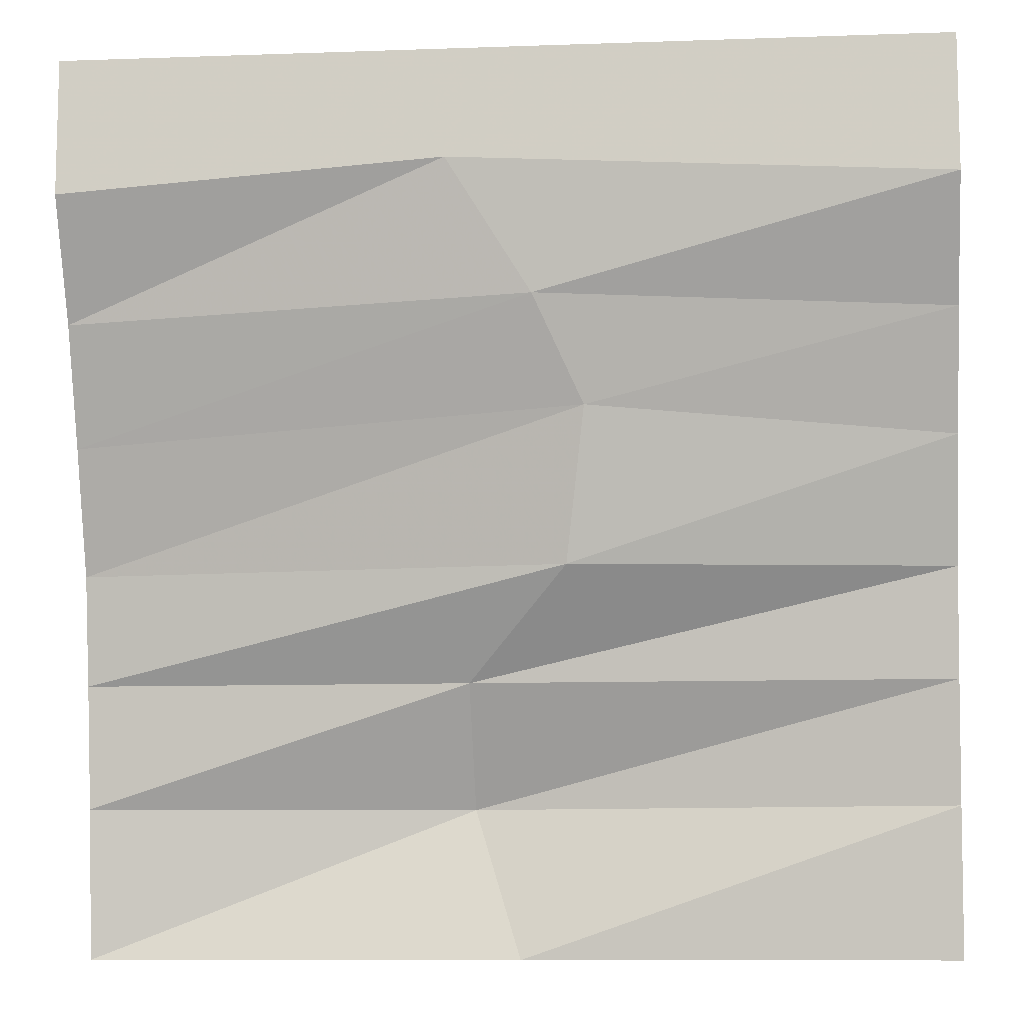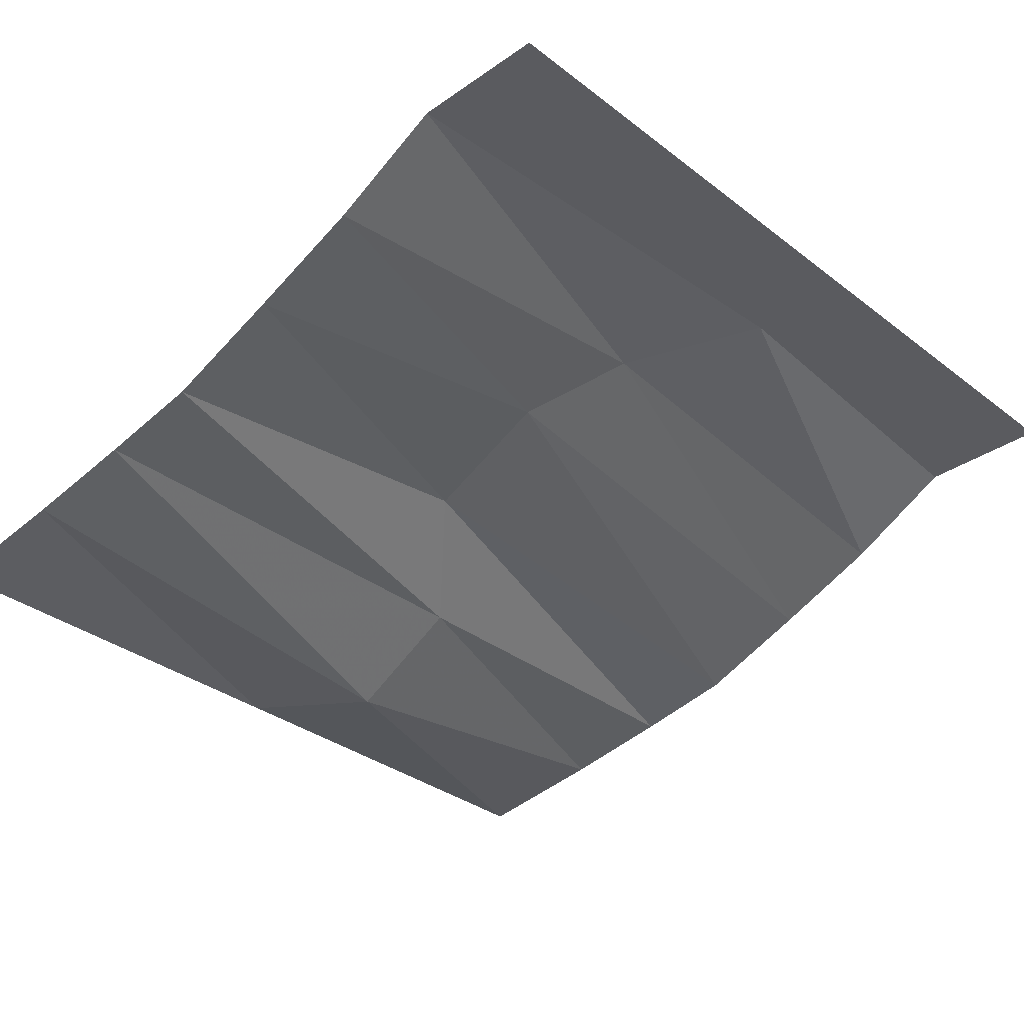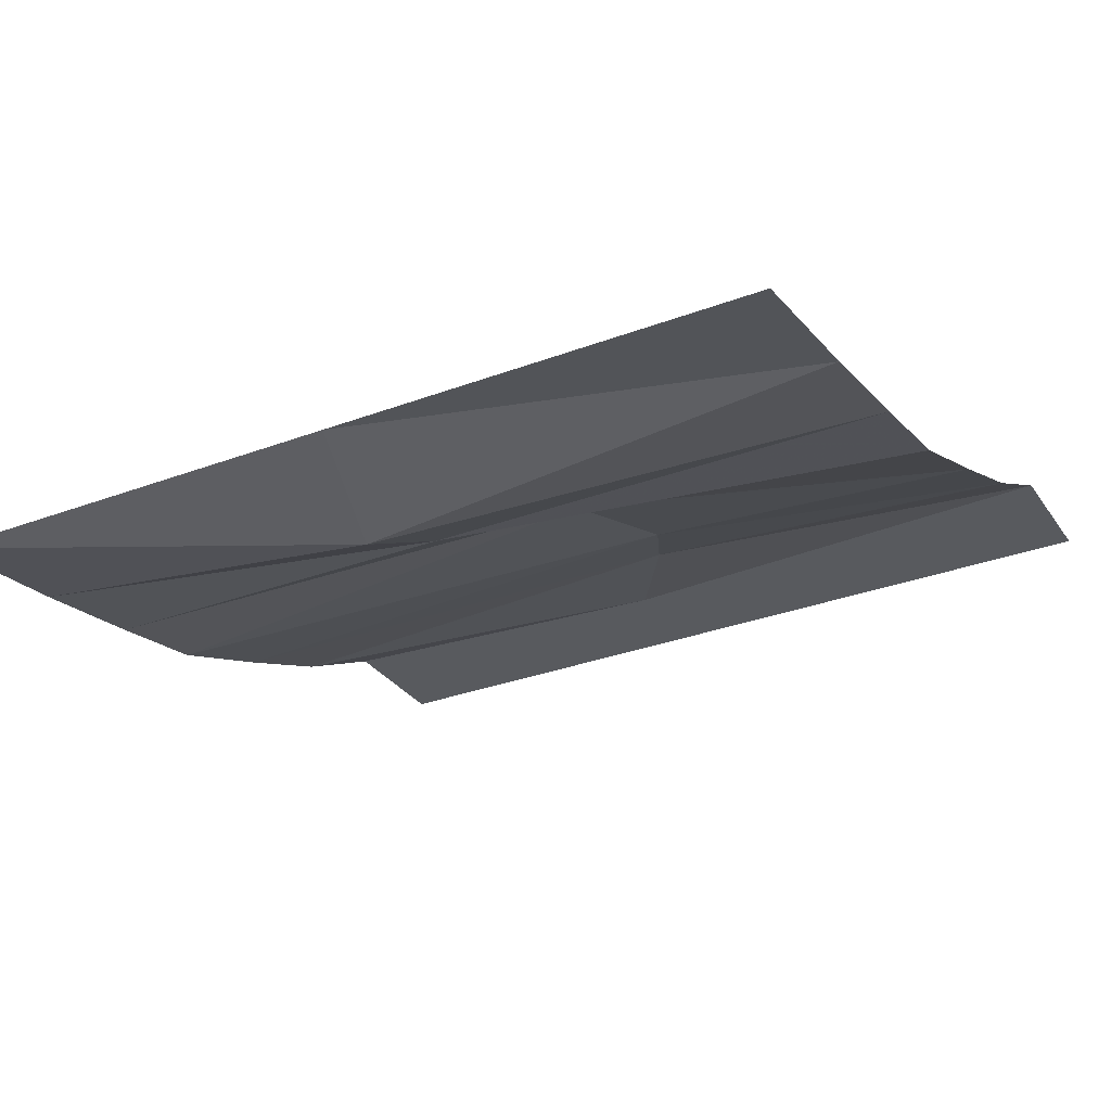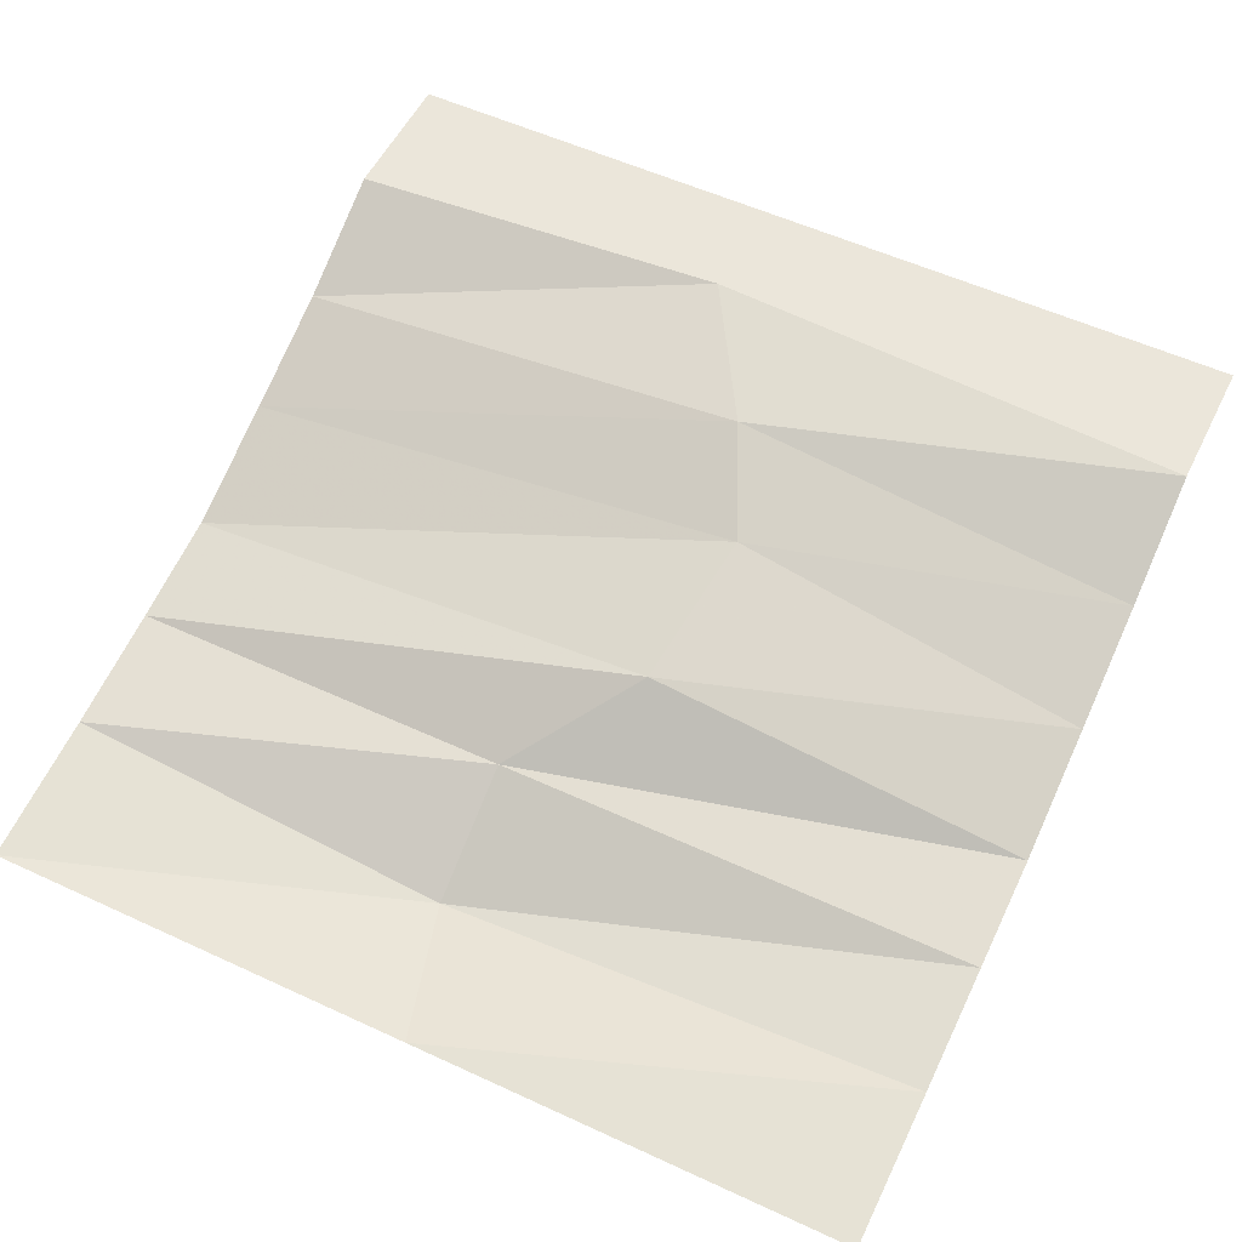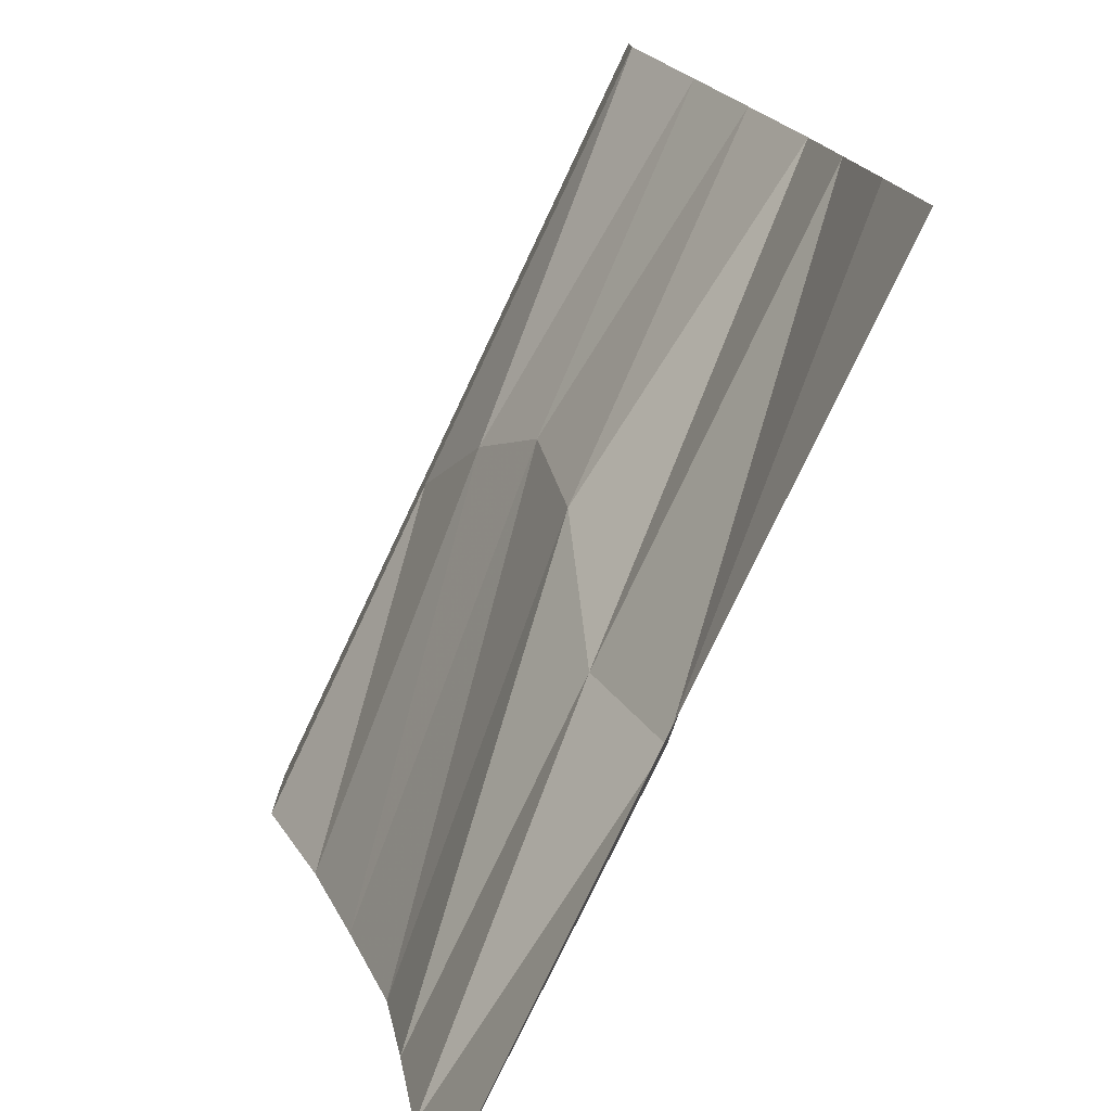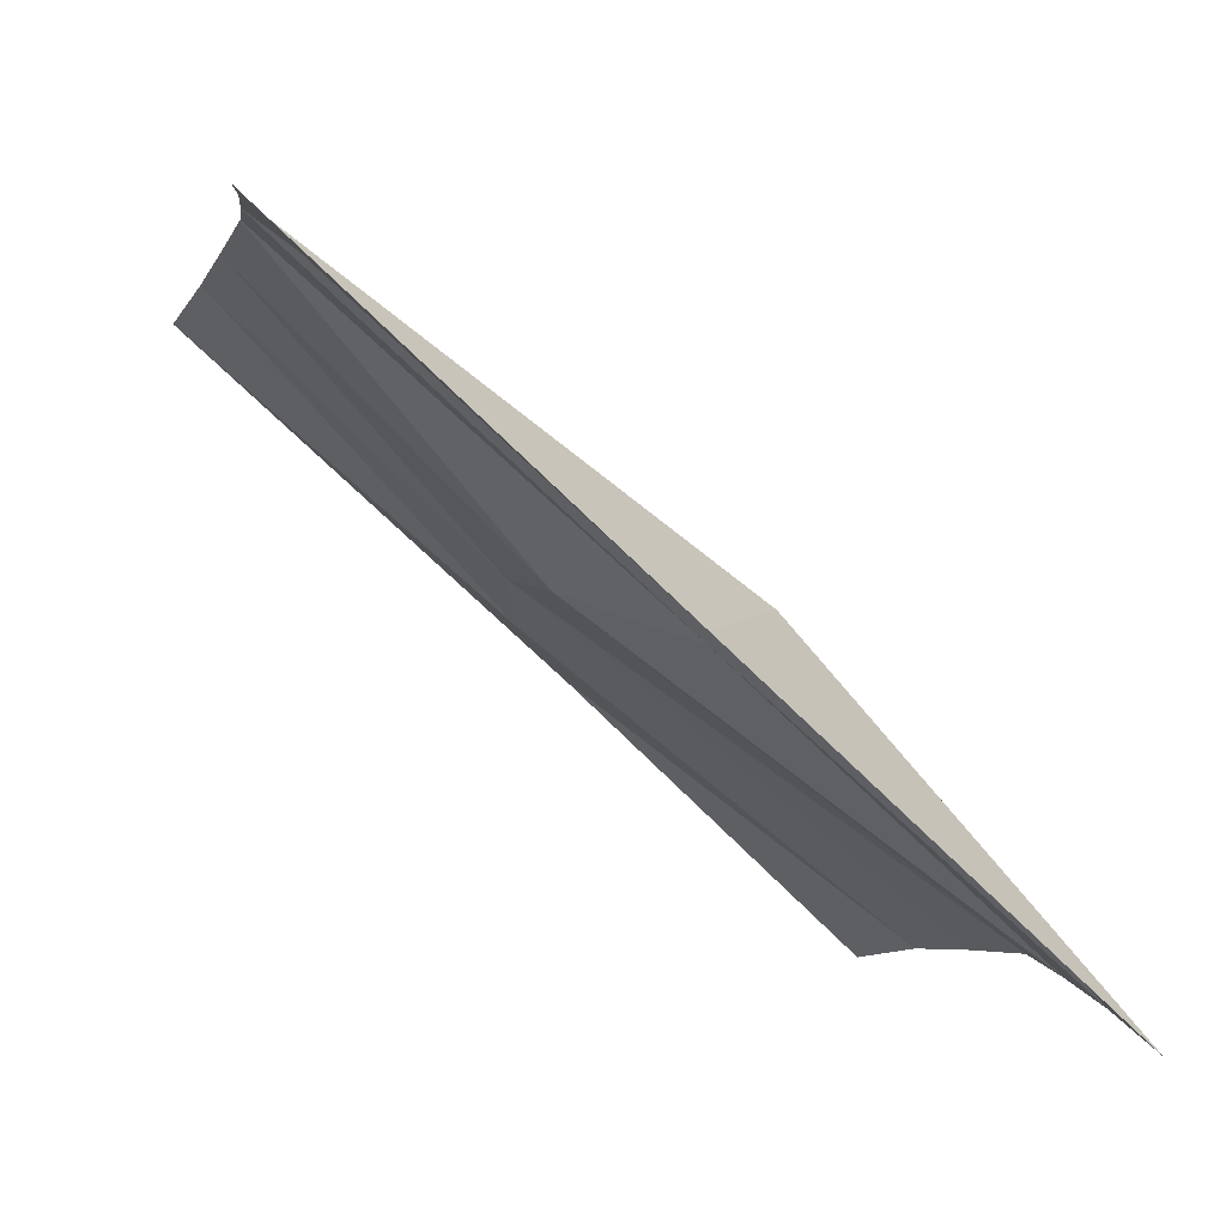
<metadata>
{"format":"obj","ext":"obj","renderer":"f3d","projection":"perspective","resolution":1024,"background":"white","views":[{"elev":-9.8,"azim":-174.8,"up":"+Z"},{"elev":-33.1,"azim":-46.5,"up":"+Y"},{"elev":-30.5,"azim":-151.5,"up":"+Y"},{"elev":54.8,"azim":-153.9,"up":"+Y"},{"elev":-77.7,"azim":-115.3,"up":"+Z"},{"elev":-79.3,"azim":-43.5,"up":"+Z"}]}
</metadata>
<code>
v 0.5 -0.2031 -0.1875
v 0.5 -0.1797 -0.0625
v -0.0625 -0.125 -0.0625
v 0.05469 -0.2031 -0.1875
v 0.5 -0.2266 -0.3281
v 0.05469 -0.2812 -0.3281
v 0.5 -0.25 -0.5
v 0 -0.25 -0.5
v -0.5 -0.2266 -0.3281
v -0.5 -0.25 -0.5
v 0.5 -0.07031 0.2109
v 0.5 0 0.3438
v 0.0625 0 0.375
v -0.03125 -0.03125 0.2266
v 0.5 -0.125 0.07812
v -0.08594 -0.07812 0.1094
v -0.5 -0.125 0.07812
v -0.5 -0.1797 -0.0625
v -0.5 -0.2031 -0.1875
v 0.5 0 0.5
v 0 0 0.5
v -0.5 0 0.5
v -0.5 0 0.3438
v -0.5 -0.07031 0.2109
f 1 2 3
f 1 3 4
f 1 4 5
f 5 4 6
f 5 6 7
f 7 6 8
f 8 6 9
f 8 9 10
f 11 12 13
f 11 13 14
f 11 14 15
f 15 14 16
f 15 16 2
f 2 16 3
f 3 16 17
f 3 17 18
f 3 18 4
f 4 18 19
f 4 19 6
f 6 19 9
f 12 20 21
f 12 21 13
f 13 21 22
f 13 22 23
f 13 23 14
f 14 23 24
f 14 24 16
f 16 24 17

</code>
